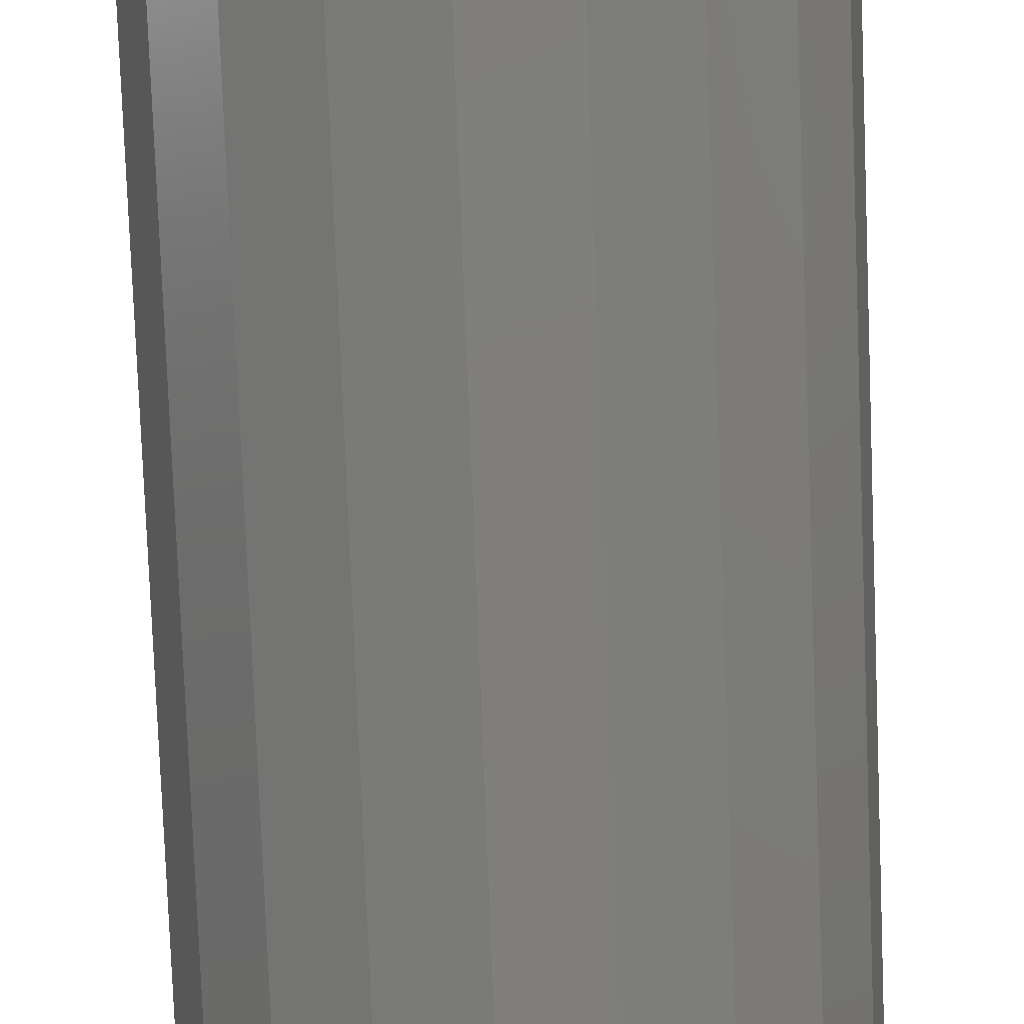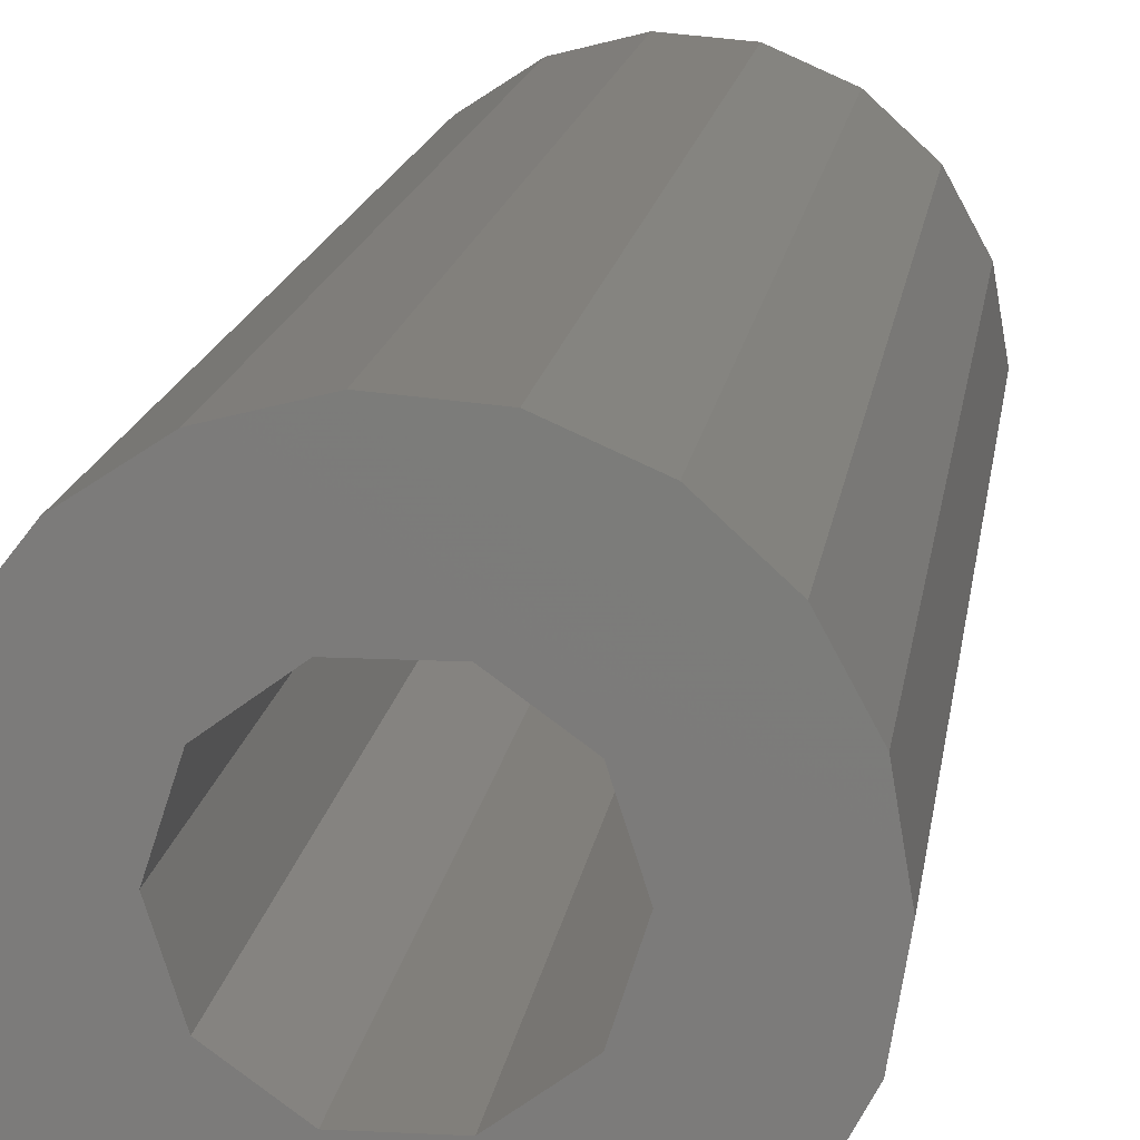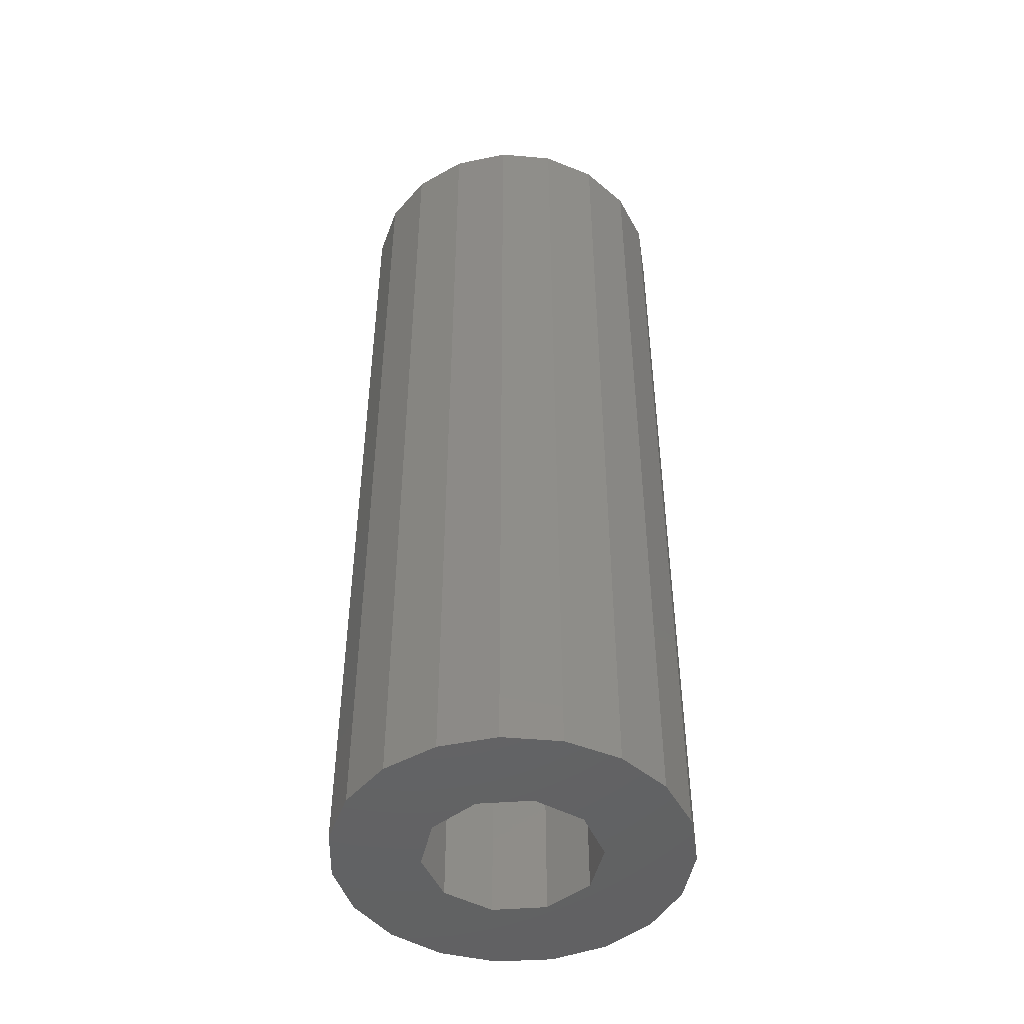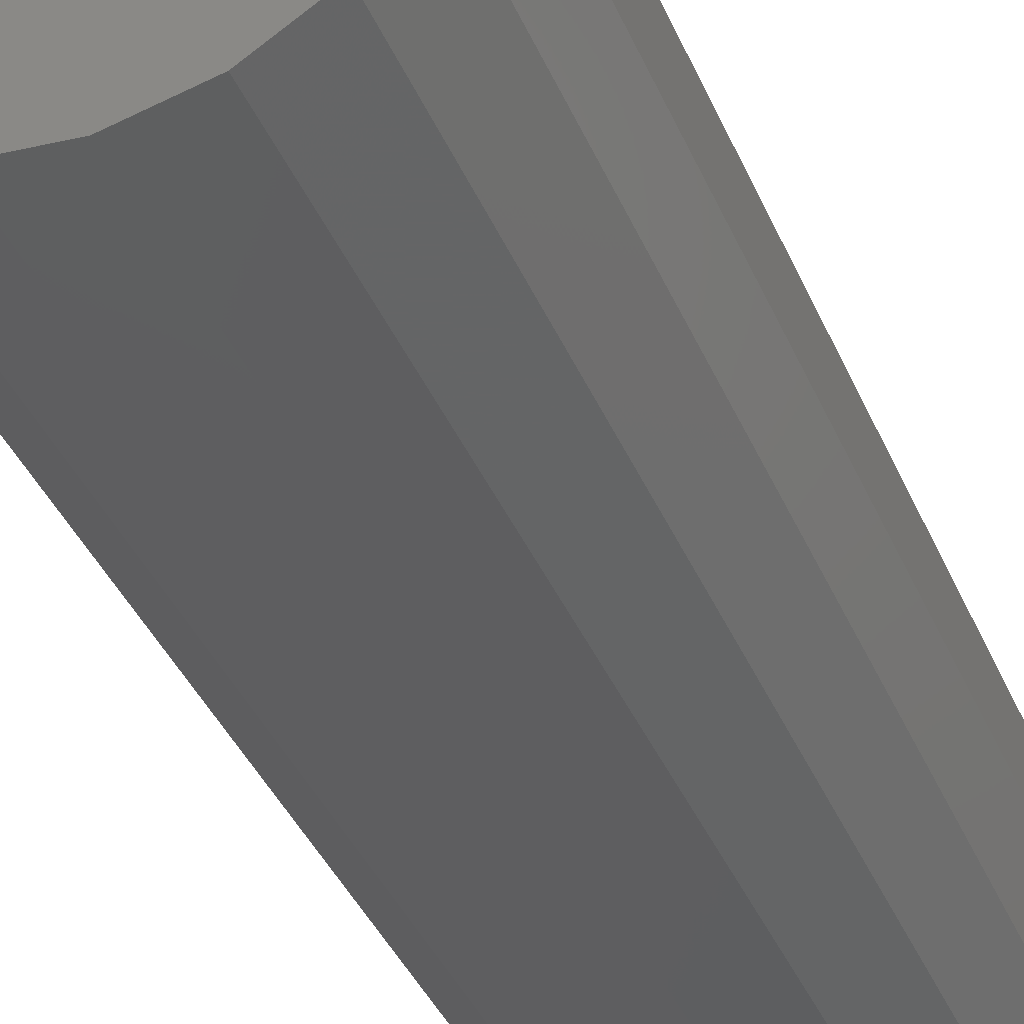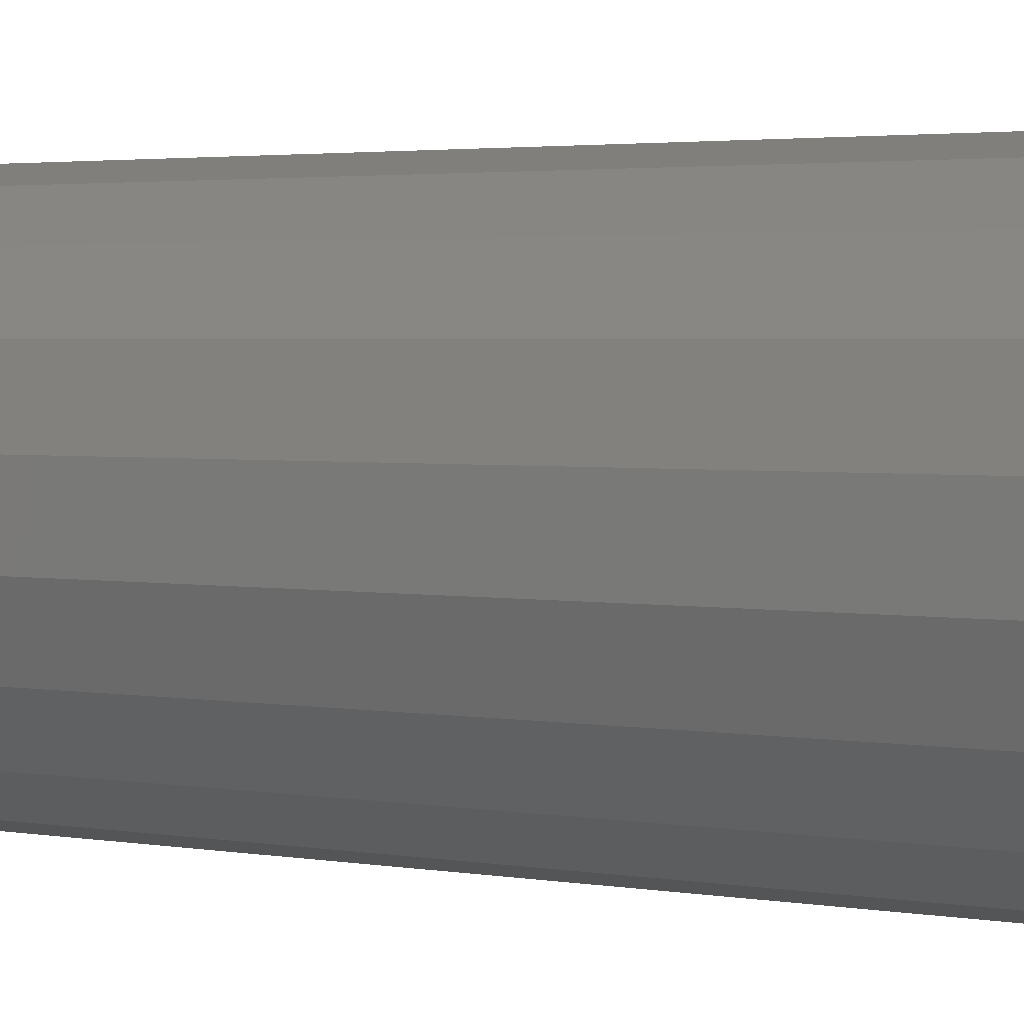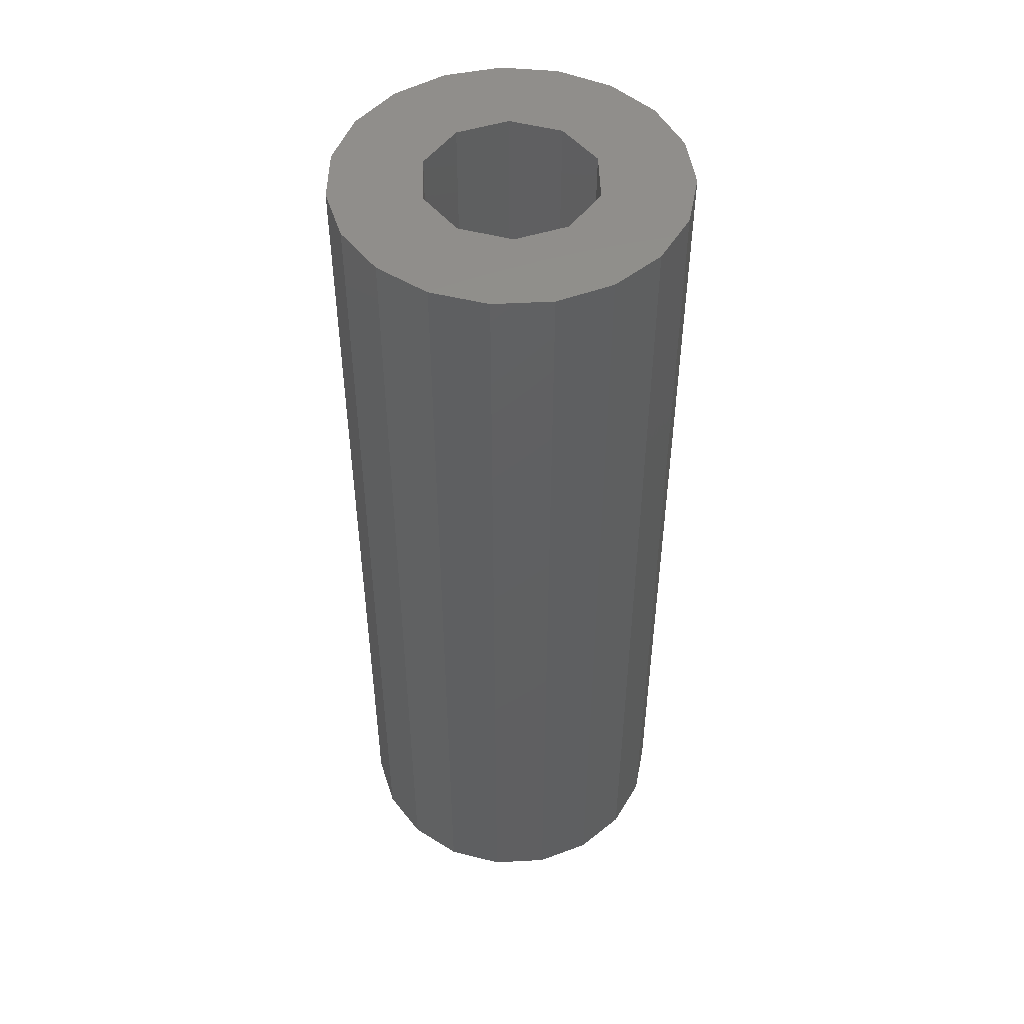
<metadata>
{"format":"stl","ext":"stl","renderer":"f3d","projection":"perspective","resolution":1024,"background":"white","views":[{"elev":-78.0,"azim":2.2,"up":"+Y"},{"elev":13.4,"azim":6.9,"up":"+Y"},{"elev":-47.3,"azim":112.8,"up":"+Z"},{"elev":-37.8,"azim":-159.0,"up":"+Y"},{"elev":2.3,"azim":-54.0,"up":"+Y"},{"elev":49.1,"azim":-55.5,"up":"+Z"}]}
</metadata>
<code>
# stl→obj: 58 verts, 116 faces
v -5.918 -0.9876 0
v -5.918 0.9876 0
v -5.277 -2.856 0
v -5.277 2.856 0
v -4.064 4.414 0
v -2.41 5.495 0
v -0.4955 5.98 0
v -0.9271 2.853 0
v 1.473 5.816 0
v 0.9271 2.853 0
v 3.282 5.023 0
v 4.735 3.685 0
v 2.427 1.763 0
v 5.675 1.948 0
v 3 0 0
v 6 0 0
v 2.427 -1.763 0
v 5.675 -1.948 0
v 0.9271 -2.853 0
v 4.735 -3.685 0
v 3.282 -5.023 0
v 1.473 -5.816 0
v -0.4955 -5.98 0
v -2.41 -5.495 0
v -4.064 -4.414 0
v -2.427 -1.763 0
v -3 0 0
v -0.9271 -2.853 0
v -2.427 1.763 0
v -5.918 -0.9876 33
v -5.918 0.9876 33
v -5.277 -2.856 33
v -4.064 -4.414 33
v -2.41 -5.495 33
v -0.4955 -5.98 33
v 1.473 -5.816 33
v 3.282 -5.023 33
v 4.735 -3.685 33
v 5.675 -1.948 33
v 6 0 33
v 5.675 1.948 33
v 4.735 3.685 33
v 3.282 5.023 33
v 1.473 5.816 33
v -0.4955 5.98 33
v -2.41 5.495 33
v -4.064 4.414 33
v -5.277 2.856 33
v -2.427 1.763 33
v -3 0 33
v -2.427 -1.763 33
v -0.9271 2.853 33
v 0.9271 2.853 33
v 2.427 1.763 33
v 3 0 33
v 2.427 -1.763 33
v 0.9271 -2.853 33
v -0.9271 -2.853 33
f 1 2 3
f 3 2 4
f 3 4 5
f 3 5 6
f 3 6 7
f 8 7 9
f 10 11 12
f 13 12 14
f 15 14 16
f 17 16 18
f 19 18 20
f 3 20 21
f 3 21 22
f 3 22 23
f 3 23 24
f 3 24 25
f 26 3 27
f 28 3 26
f 17 18 19
f 3 28 20
f 28 19 20
f 13 14 15
f 15 16 17
f 29 7 8
f 3 7 29
f 8 9 11
f 27 3 29
f 8 11 10
f 10 12 13
f 1 30 2
f 2 30 31
f 1 3 30
f 30 3 32
f 3 25 32
f 32 25 33
f 33 25 24
f 34 33 24
f 34 24 23
f 35 34 23
f 35 23 22
f 36 35 22
f 36 22 21
f 37 36 21
f 37 21 20
f 38 37 20
f 38 20 18
f 39 38 18
f 39 18 16
f 40 39 16
f 16 14 41
f 40 16 41
f 14 12 42
f 41 14 42
f 11 43 12
f 12 43 42
f 9 44 11
f 11 44 43
f 7 45 9
f 9 45 44
f 6 46 7
f 7 46 45
f 5 47 6
f 6 47 46
f 4 48 5
f 5 48 47
f 2 31 4
f 4 31 48
f 29 49 50
f 27 29 50
f 50 51 26
f 27 50 26
f 8 52 49
f 29 8 49
f 10 53 52
f 8 10 52
f 13 54 53
f 10 13 53
f 55 54 15
f 15 54 13
f 55 15 56
f 56 15 17
f 56 17 57
f 57 17 19
f 57 19 58
f 58 19 28
f 58 28 51
f 51 28 26
f 31 30 32
f 34 31 33
f 33 31 32
f 35 31 34
f 36 31 35
f 51 31 36
f 54 40 41
f 49 52 31
f 53 41 42
f 44 31 43
f 45 31 44
f 46 31 45
f 47 31 46
f 48 31 47
f 58 51 36
f 57 58 37
f 54 55 40
f 53 54 41
f 43 52 42
f 43 31 52
f 52 53 42
f 55 56 39
f 40 55 39
f 39 56 38
f 38 57 37
f 37 58 36
f 51 50 31
f 56 57 38
f 50 49 31

</code>
